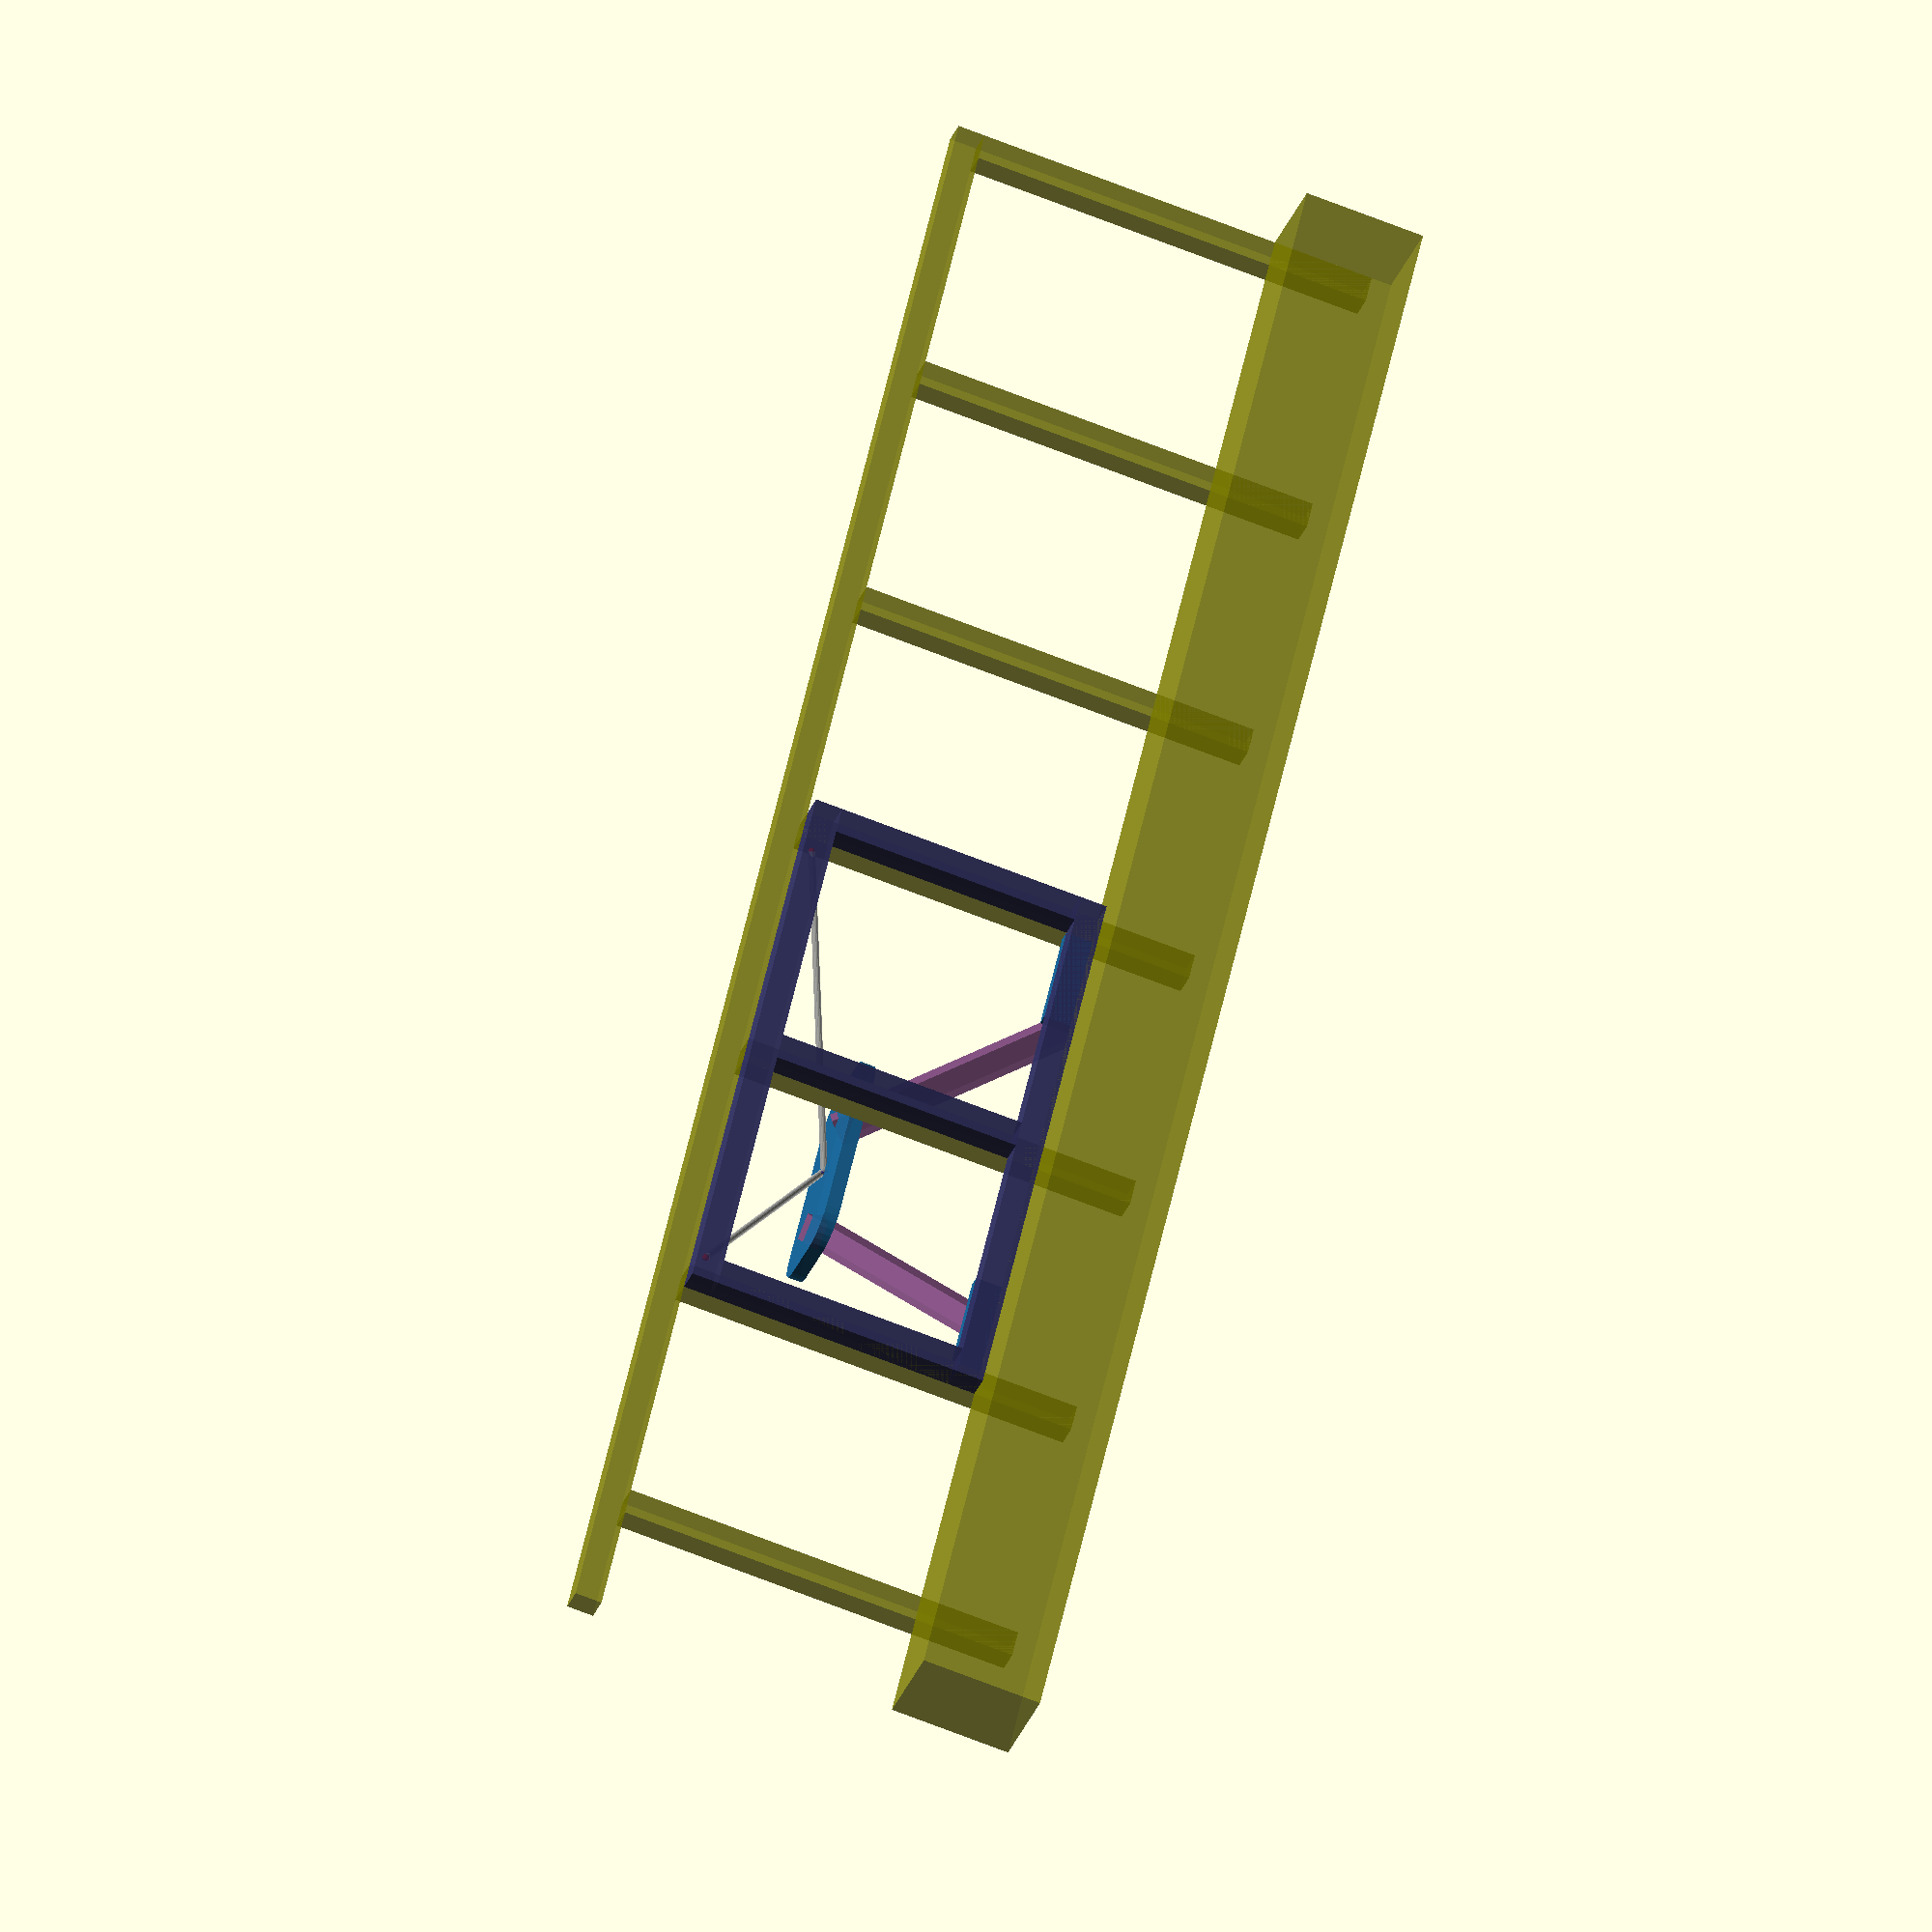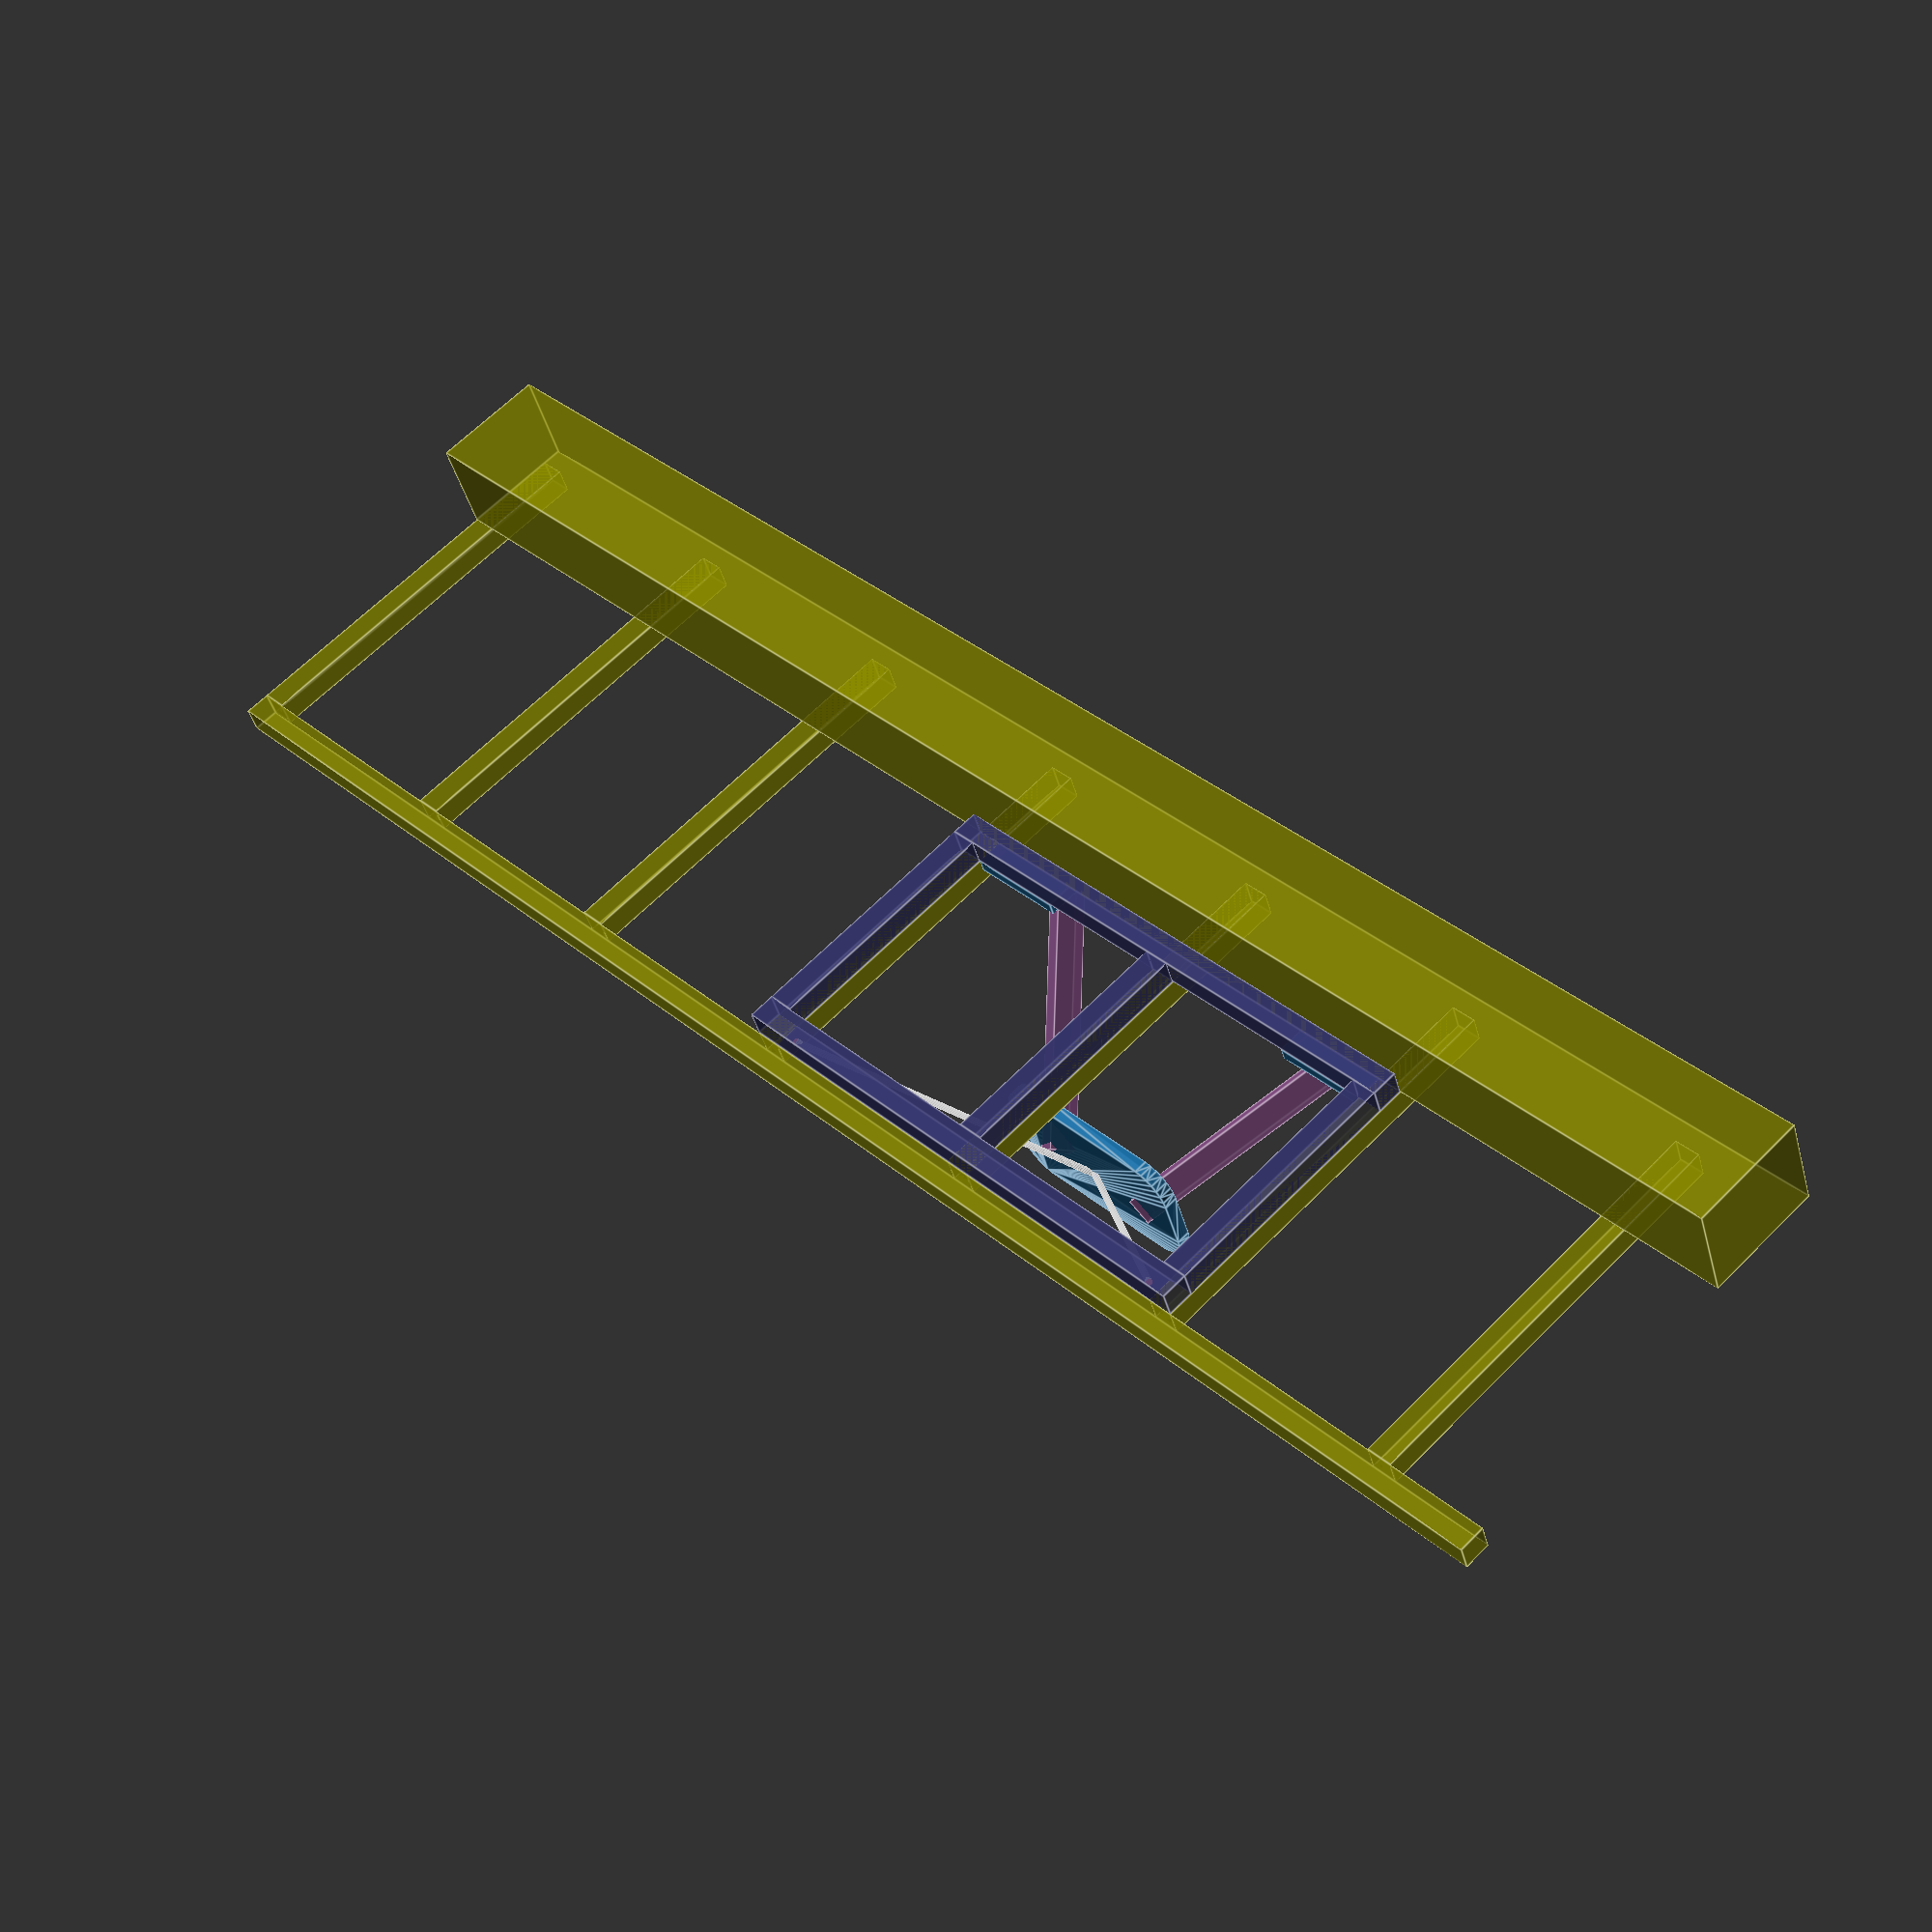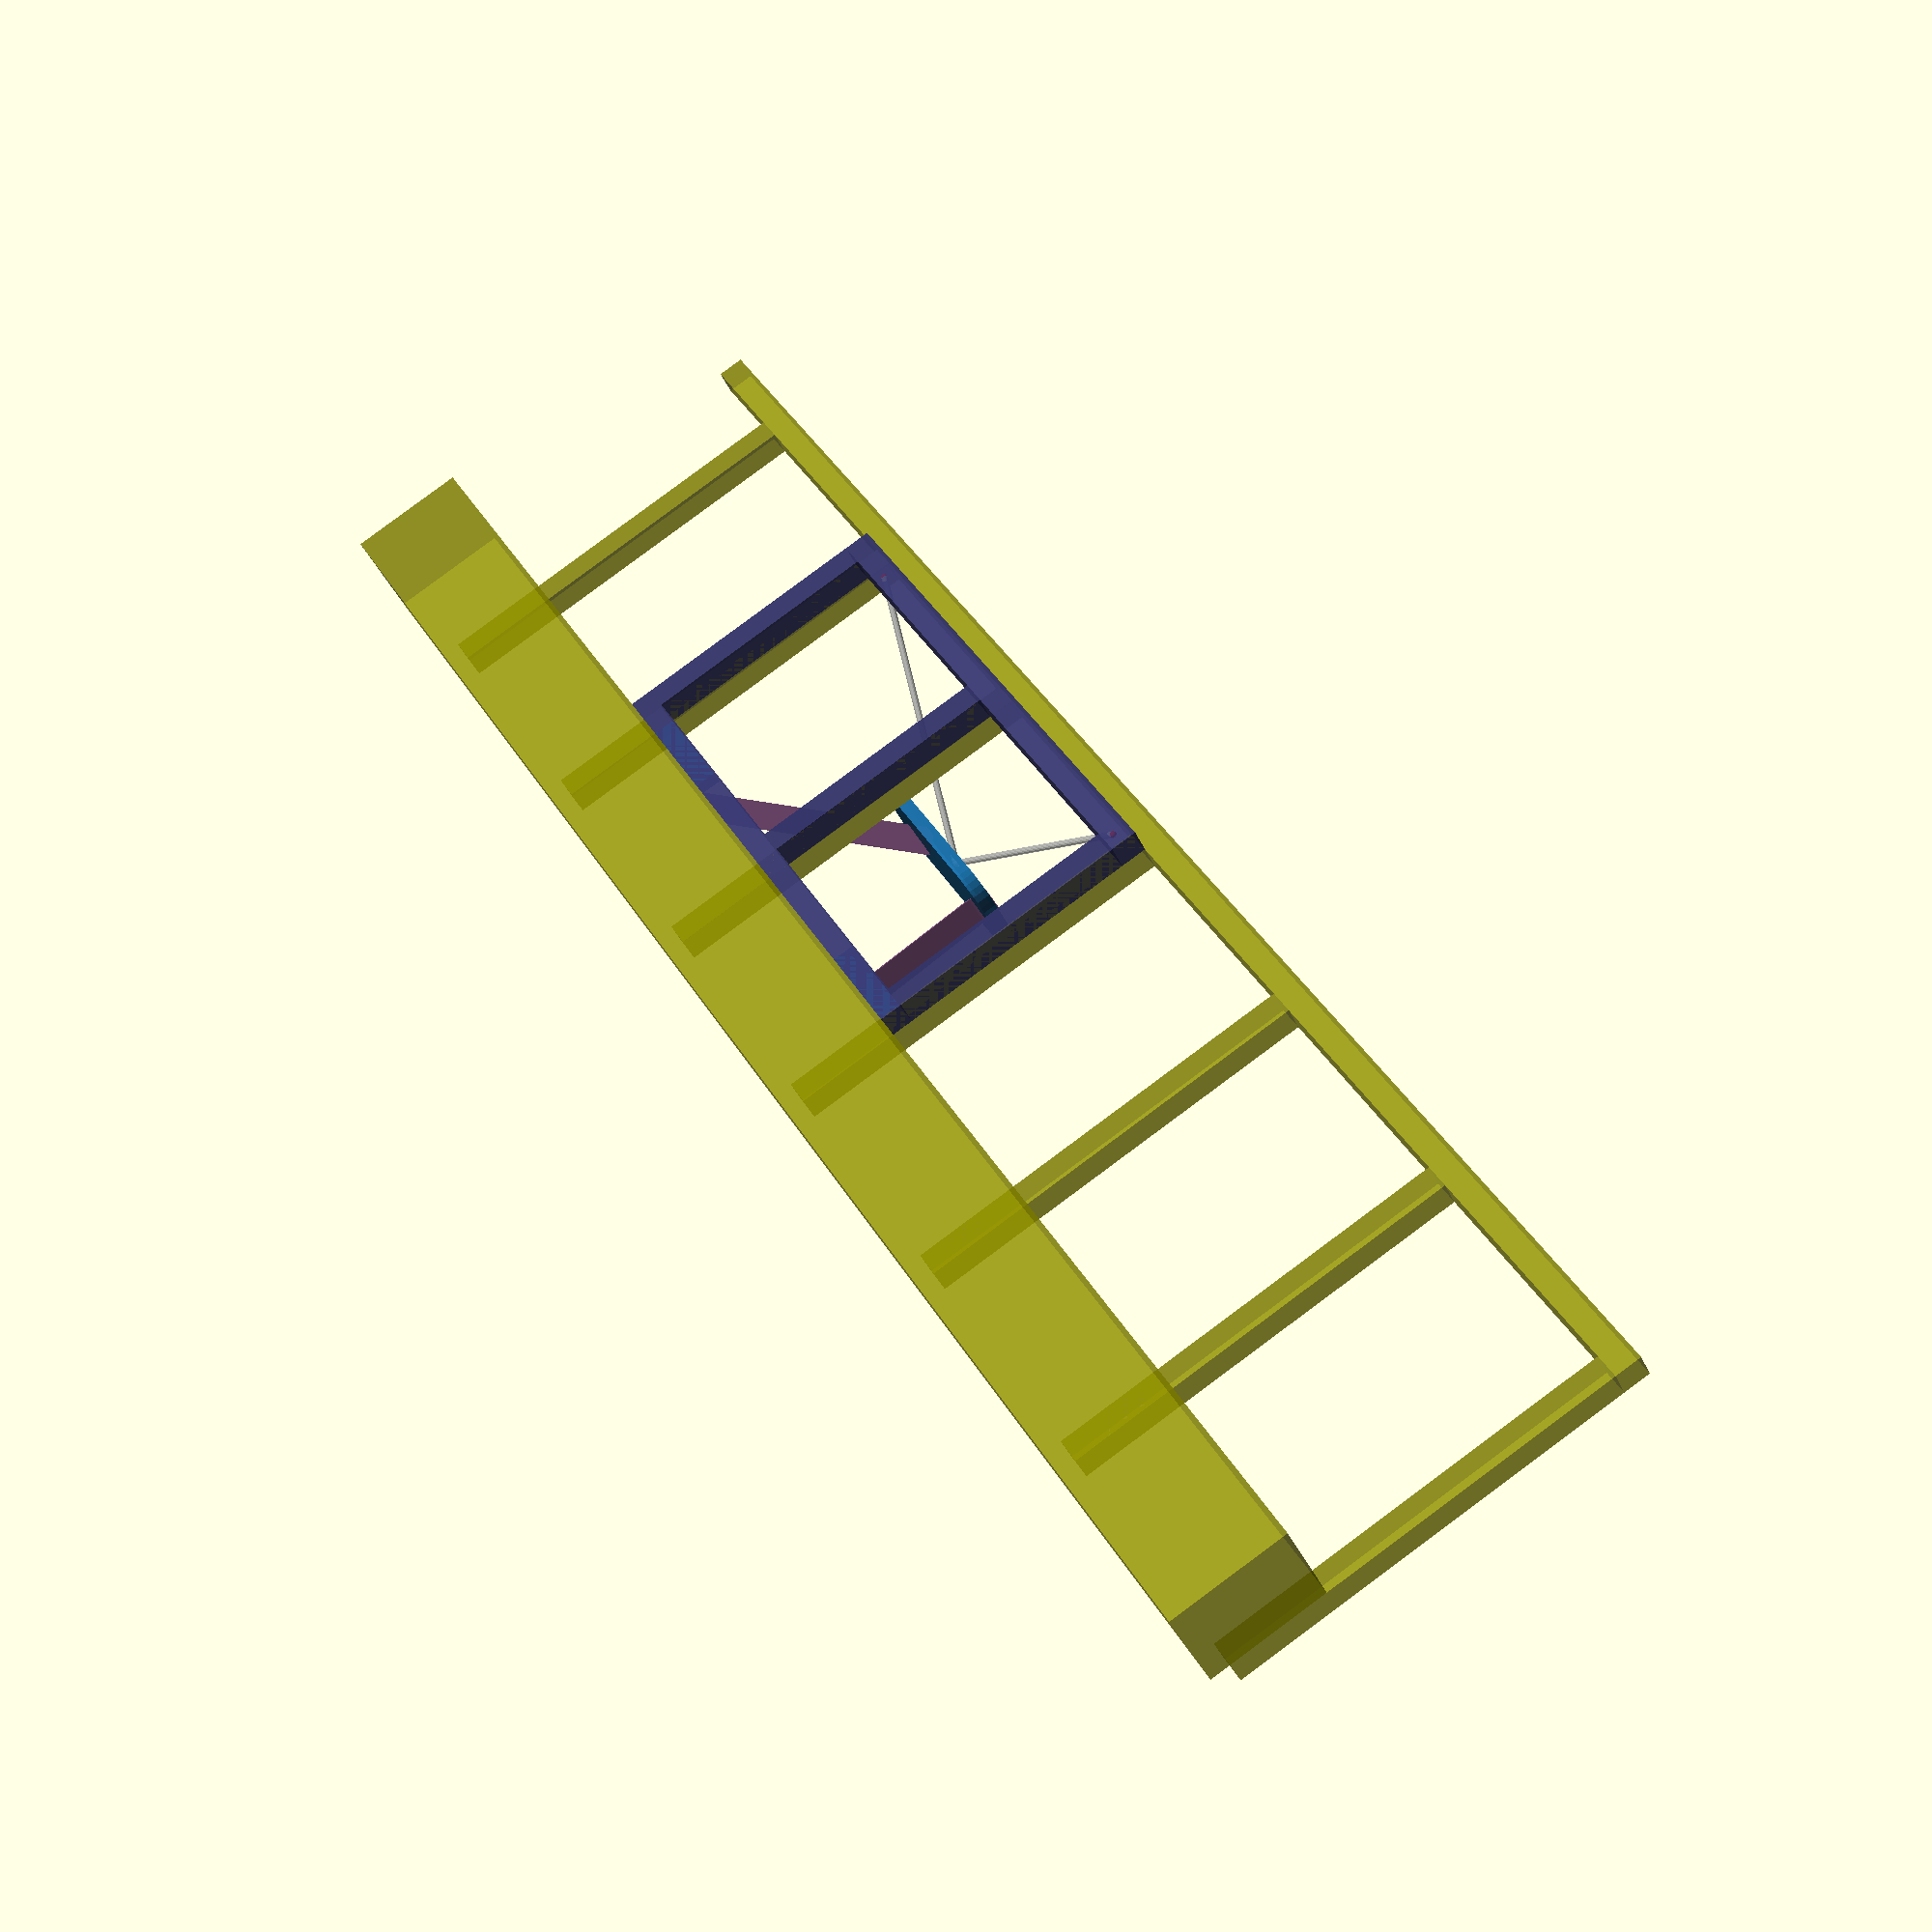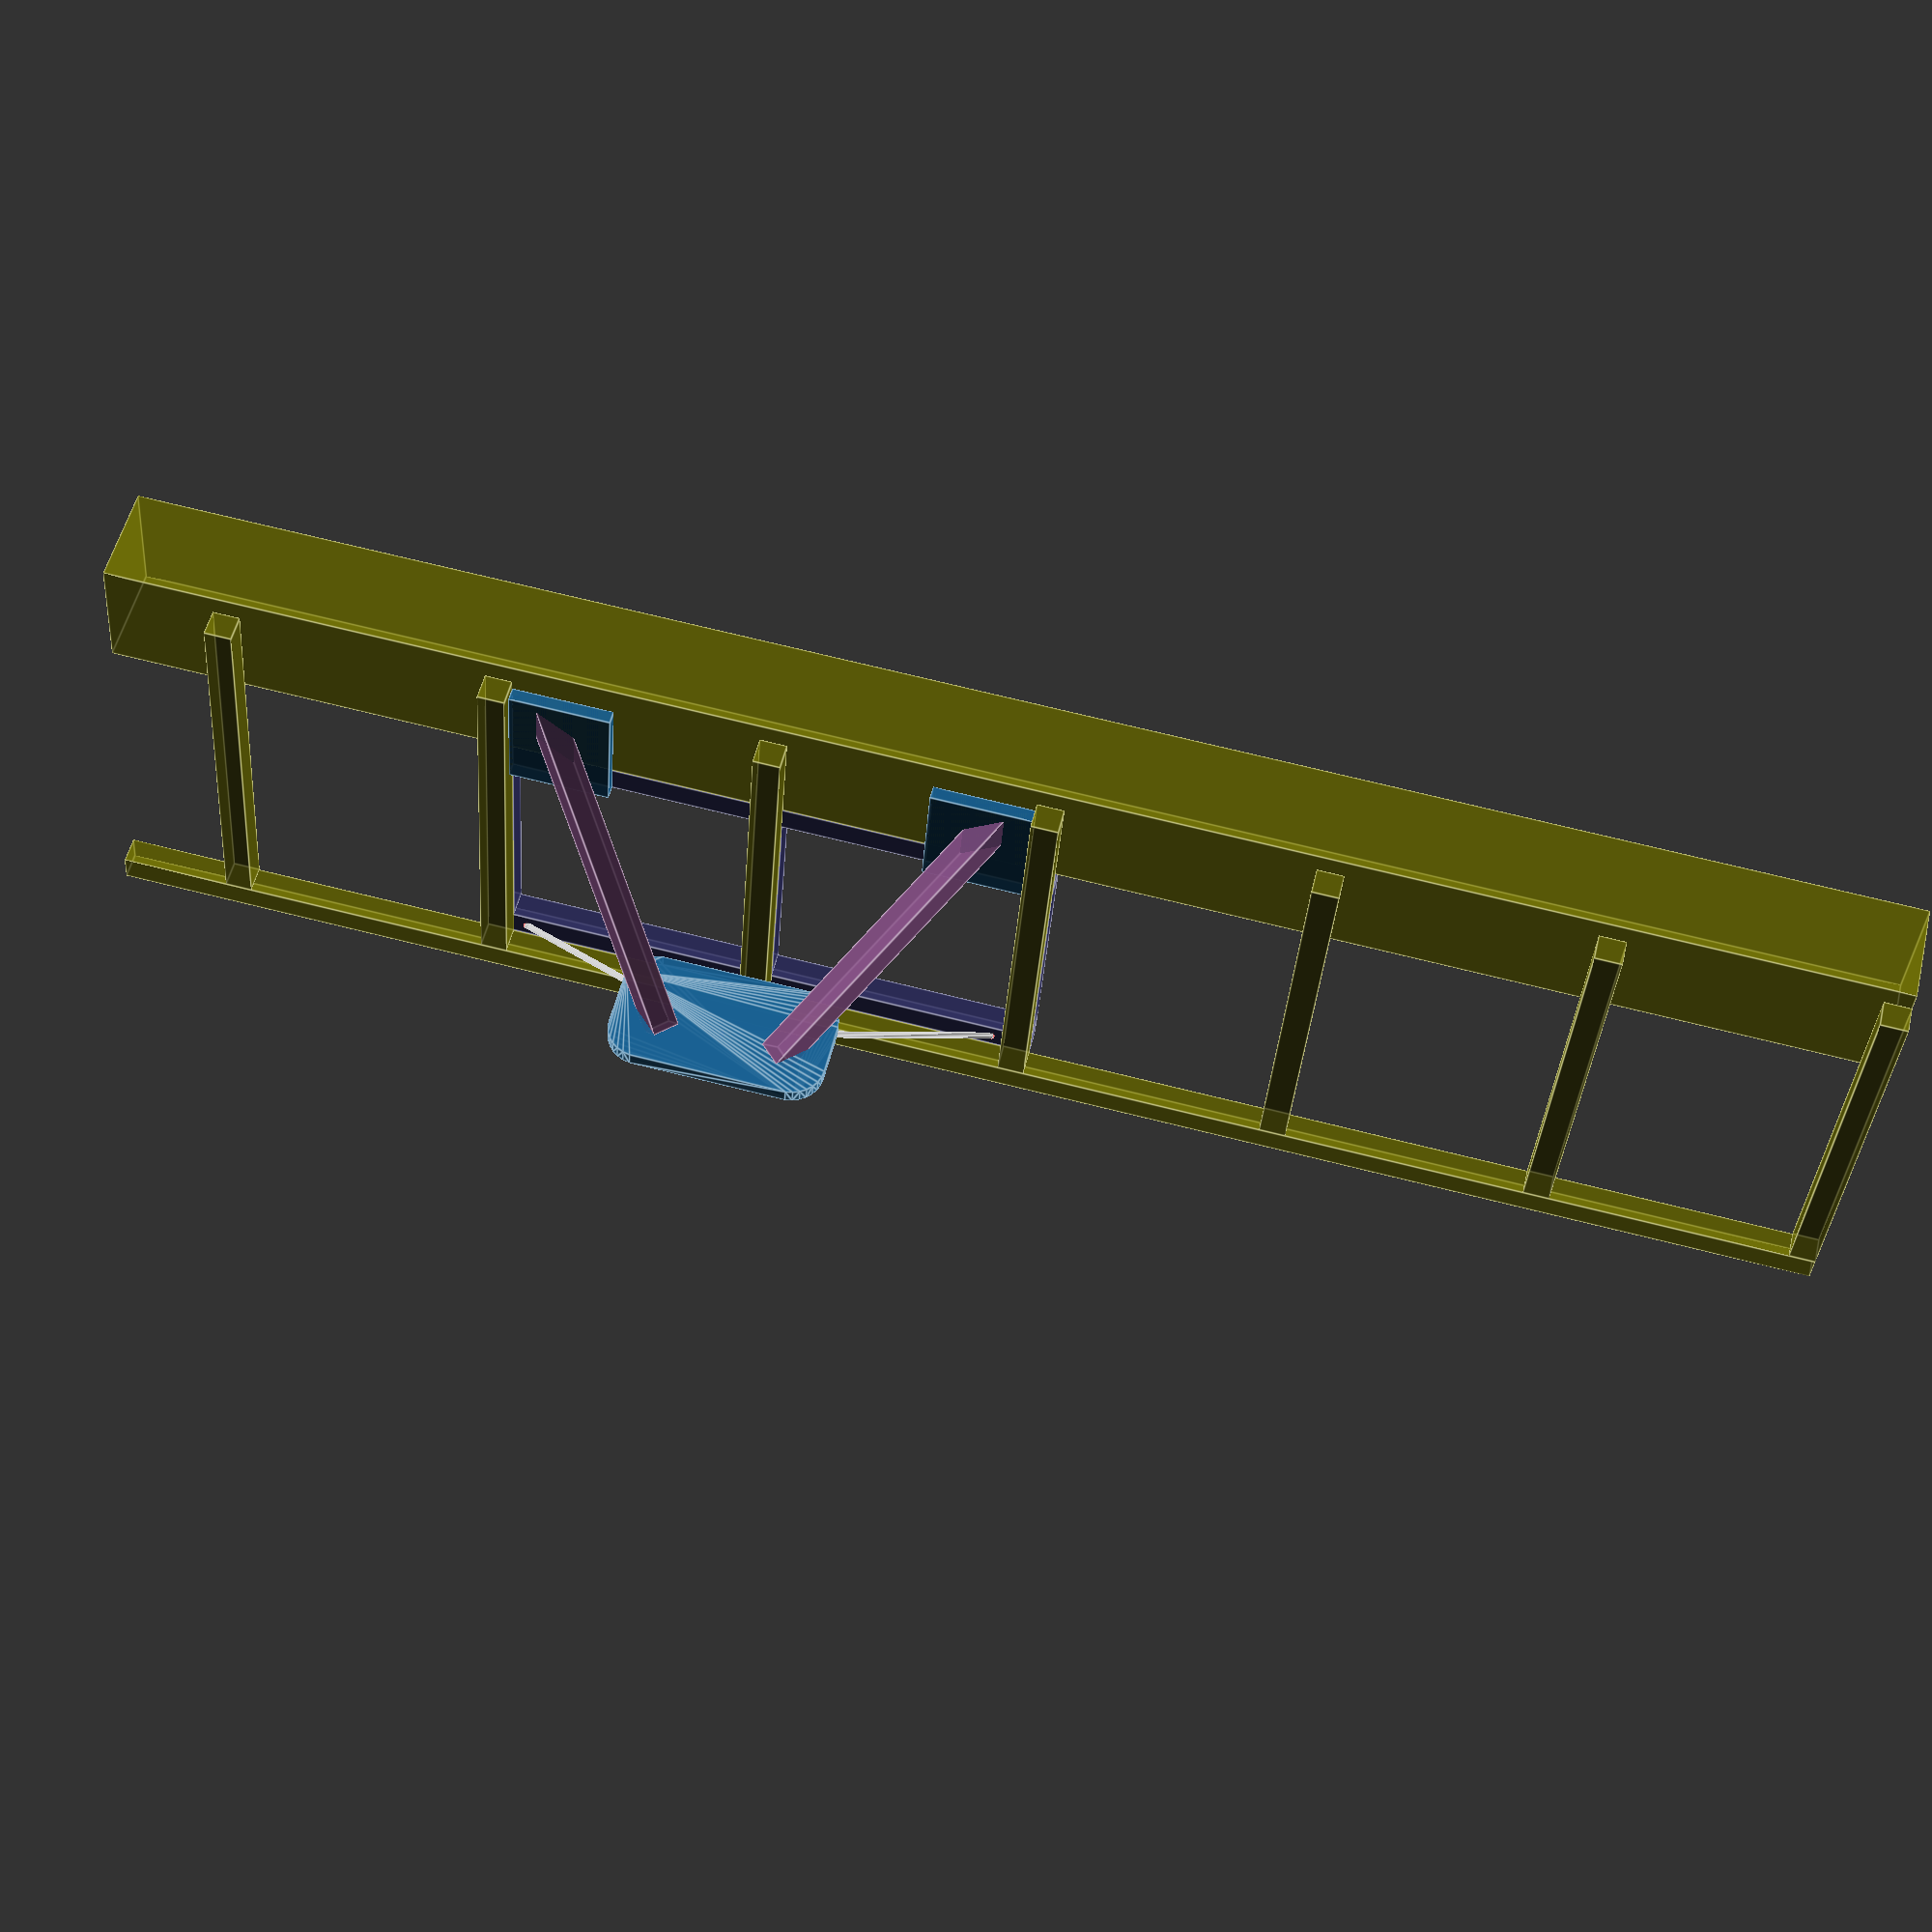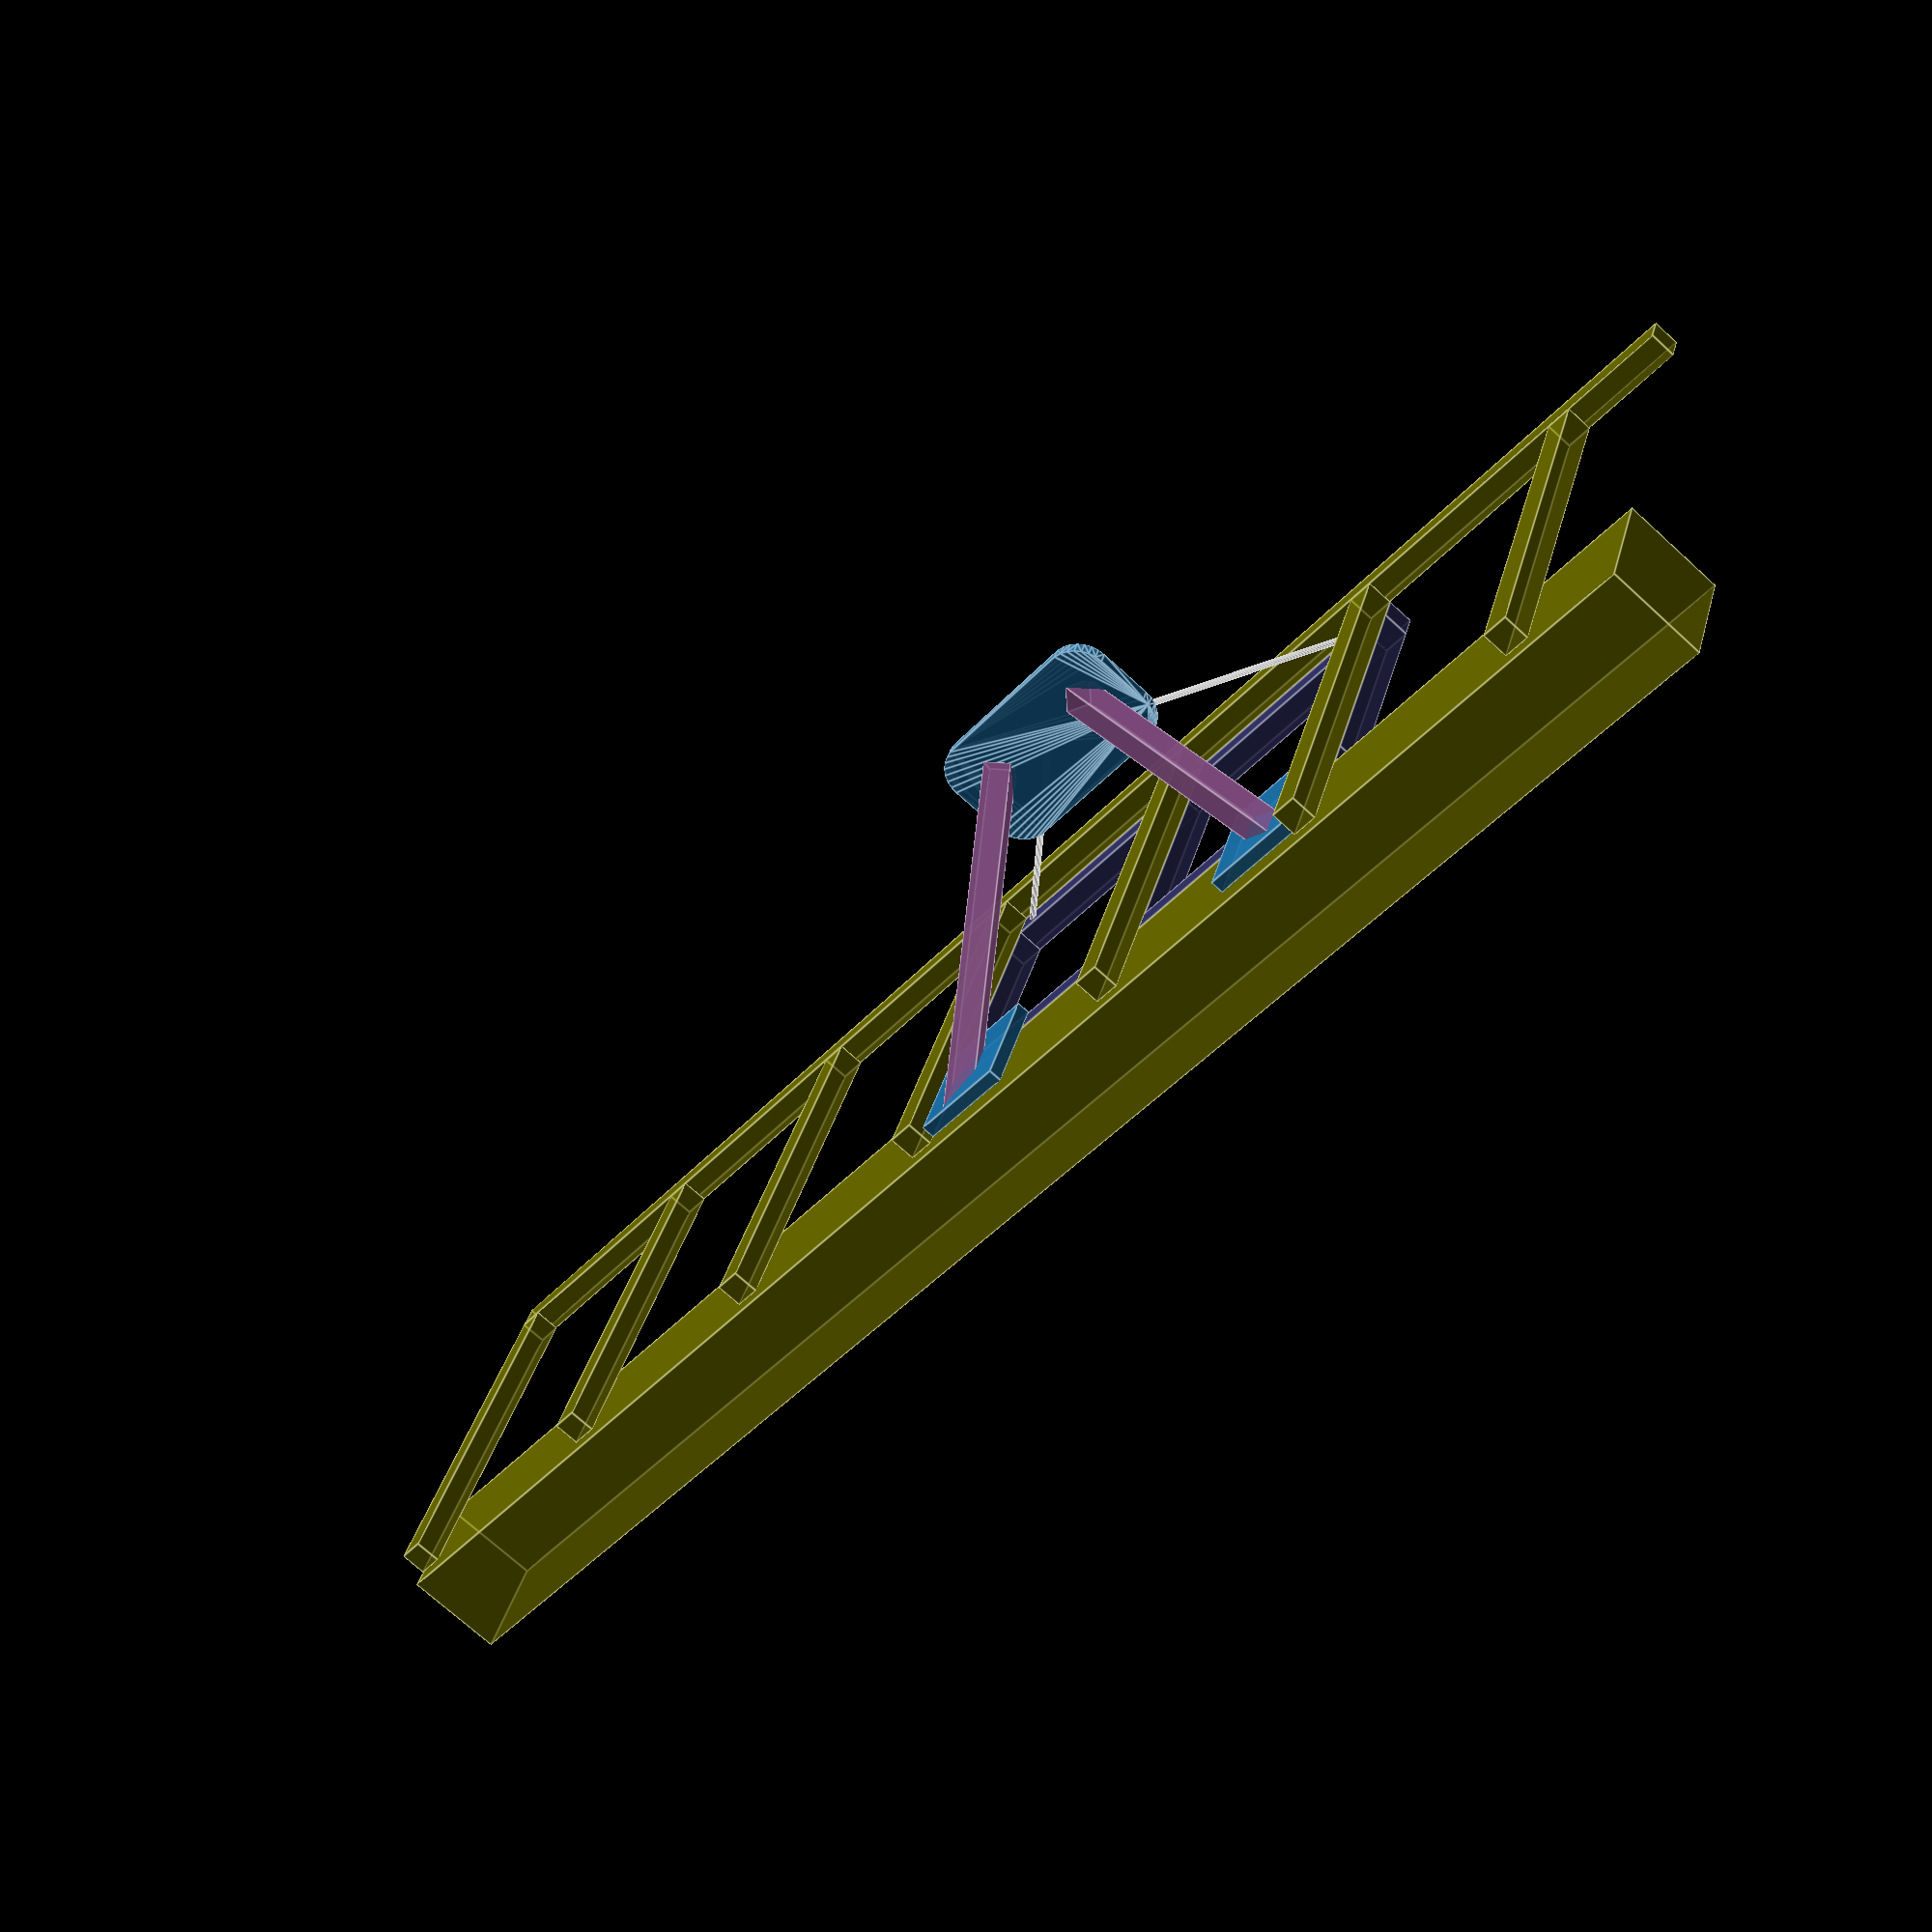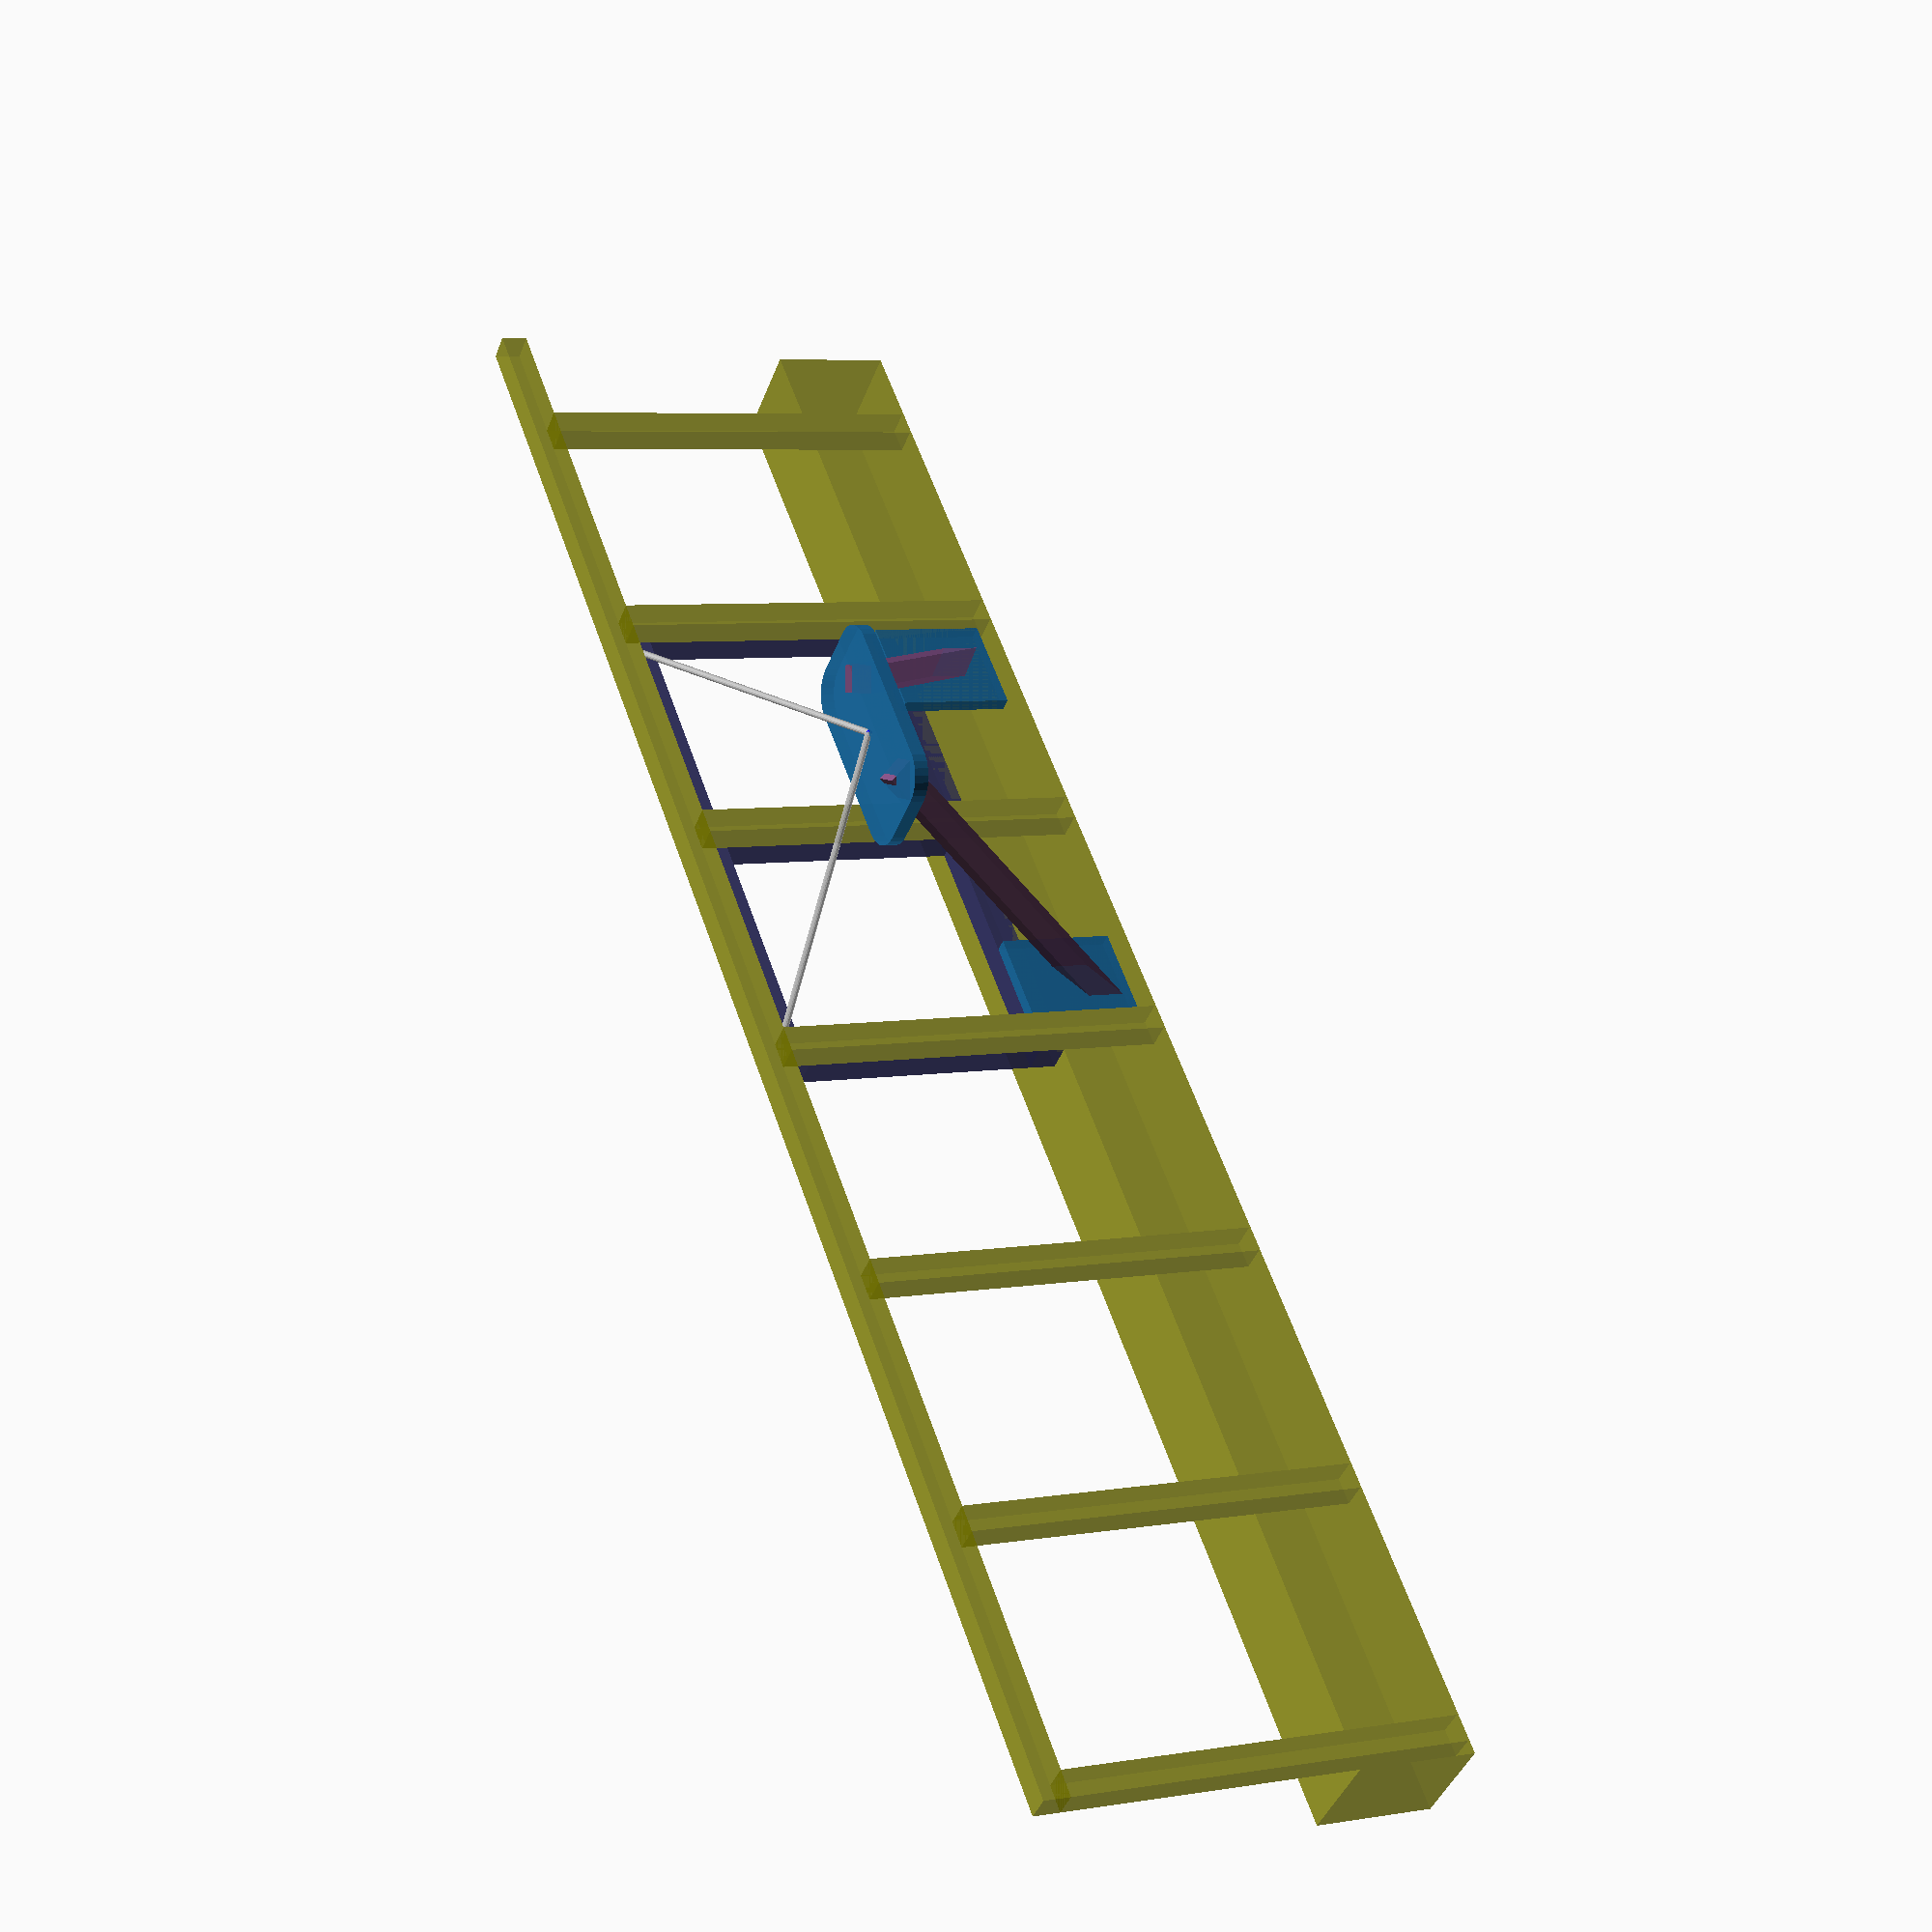
<openscad>

galeria_tarto_szama = 6 ;
galeria_tarto_szelessege = 40 ; 
galeria_tarto_vastassaga = 40 ; 
galeria_tarto_magassaga = 600 ; 
galeria_tarto_arasz = 400 ;   
galeria_tarto_gerendaba = 150 ;

fo_gerenda_szelessege = galeria_tarto_szama * galeria_tarto_arasz + galeria_tarto_szelessege * 5 ;
fo_gerenda_vastassaga = 150 ;
fo_gerenda_magassaga = 180 ;

galeria_felso_bar_szelessege = fo_gerenda_szelessege ; 
galeria_felso_bar_vastassaga = galeria_tarto_vastassaga ; 
galeria_felso_bar_magassaga = galeria_felso_bar_vastassaga ; 

kapcsolato_deszka_szelessege = 320 ;
kapcsolato_deszka_vastassaga = 180 ;
kapcsolato_deszka_magassaga = 20 ;
kapcsolato_deszka_sarok_radiusz = 50 ;

lab_atmeroje = 40 ;
lab_hossza = 500 ;
lab_tavolsag_tartora = 60 ;
lab_alsobb_pontja = -120 ;

tamogatasi_deszka_szelessege = 2 * lab_tavolsag_tartora + lab_atmeroje * cos( 45 ) ;
tamogatasi_deszka_vastassaga = 20 ;
tamogatasi_deszka_magassaga = 175 ;

tamogato_elso_tarto = 4 ;
// A támagató szimmetriája miatt csálni kell egy kicsit.
tamotago_tavolsag_falrol = tamogato_elso_tarto * galeria_tarto_arasz + galeria_tarto_szelessege / 2 ;
keret_tavolsag_falrol = ( tamogato_elso_tarto - 1 ) * galeria_tarto_arasz ;

keret_also_bar_szelessege = galeria_tarto_arasz * 2 + galeria_tarto_szelessege ;
keret_also_bar_vastassaga = 40 ;
keret_also_bar_magassaga = 40 ;

keret_felso_bar_szelessege = keret_also_bar_szelessege ;
keret_felso_bar_vastassaga = keret_also_bar_vastassaga ;
keret_felso_bar_magassaga = keret_also_bar_magassaga ;

keret_osszes_magassaga = galeria_tarto_magassaga - galeria_tarto_gerendaba ;

keret_fuggoleges_bar_szelessege = galeria_tarto_szelessege ;
keret_fuggoleges_bar_vastassaga = keret_also_bar_vastassaga ;
keret_fuggoleges_bar_magassaga = keret_osszes_magassaga - keret_also_bar_magassaga - keret_felso_bar_magassaga ;


deszka_szine = [ 0.1, 0.4, 0.6, 0.9 ] ;
lanc_szine = [ 0.6, 0.6, 0.6, 0.6 ] ;
galeria_szine = [ 0.5, 0.5, 0, 0.6 ] ;
keret_szine = [ 0.2, 0.2, 0.4, 0.8 ] ;
lab_szine = [ 0.5, 0.3, 0.5, 0.8 ] ;

galeria() ;

translate( [ tamotago_tavolsag_falrol, 0, 0 ] ) {
  tamagato() ;
  keret() ;
}

// ==============
// A többi module
// ==============

module galeria() {
  color( galeria_szine ) {

    for( i = [ 0 : galeria_tarto_szama ] ) 
      translate( [ i * galeria_tarto_arasz, - galeria_tarto_vastassaga, - galeria_tarto_gerendaba ] )
        cube( size = [ galeria_tarto_szelessege, galeria_tarto_vastassaga, galeria_tarto_magassaga ] ) ;

    translate( [ 0, 0, - fo_gerenda_magassaga ] )
      cube( [ fo_gerenda_szelessege, fo_gerenda_vastassaga, fo_gerenda_magassaga ] ) ;
  
    translate( [ 0, - galeria_felso_bar_vastassaga, galeria_tarto_magassaga - galeria_tarto_gerendaba ] )
      cube( [ galeria_felso_bar_szelessege, galeria_felso_bar_vastassaga, galeria_felso_bar_magassaga] ) ;
  }
}


/*
 * A x0 a keret központja.
 */
module keret() {
  color( keret_szine )
    translate( [ - keret_also_bar_szelessege / 2, 0, 0 ] ) {
      cube( [ keret_also_bar_szelessege , keret_also_bar_vastassaga, keret_also_bar_magassaga ] ) ;
      translate( [ 0, 0, keret_osszes_magassaga - keret_felso_bar_vastassaga ] )
        cube( [ keret_felso_bar_szelessege , keret_felso_bar_vastassaga, keret_felso_bar_magassaga ] ) ;
      for( i = [ 0 : 2 ] ) 
        translate( [ i * galeria_tarto_arasz, 0, keret_also_bar_magassaga ] )
          cube( [ keret_fuggoleges_bar_szelessege, keret_fuggoleges_bar_vastassaga, keret_fuggoleges_bar_magassaga ] ) ;
    }
}

/*
 * A x0 a támagató központja.
 */
module tamagato() {
  tamagato_fele() ;
  keret_tamagato_egy_hura() ;
  mirror( [ 1, 0, 0 ] ) {
    tamagato_fele() ;  
    keret_tamagato_egy_hura() ;
  }
  translate( [ 0, - lab_hossza * cos( 45 ) + lab_atmeroje + sin( 45 ), lab_hossza * sin( 45 ) + lab_alsobb_pontja ] )
     kapcsolato_deszka() ;
}


module tamagato_fele() {
  
  alap_eltolas = - galeria_tarto_arasz + galeria_tarto_szelessege / 2 ;
   
  translate( [ alap_eltolas, 0, 0 ] )
    tamogatasi_deszka() ; 
  
  translate( [ alap_eltolas - lab_atmeroje / 2 + lab_tavolsag_tartora, -  tamogatasi_deszka_vastassaga, lab_alsobb_pontja ] )
    lab() ;

  module tamogatasi_deszka() {
    color( deszka_szine )
      translate( [ 0, - tamogatasi_deszka_vastassaga, keret_also_bar_magassaga - tamogatasi_deszka_magassaga ] )
        cube( size = [ tamogatasi_deszka_szelessege, tamogatasi_deszka_vastassaga, tamogatasi_deszka_magassaga ] ) ;
}
  
  module lab() {
    // Multimatrix-xal lehetne a nyírás, de ezzel már nem lenne pontos 
    // a láb átmerője.
    color( lab_szine ) 
      //translate( [ - lab_atmeroje / 2, 0, 0 ] )
        rotate( [ 45, 0, 45 ] )
          cube( size = [ lab_atmeroje, lab_atmeroje, lab_hossza ]  ) ;  
  
  }
  
}

module kapcsolato_deszka() {

  color( deszka_szine )  
    // X-os eredet a központon.
    translate( [ - kapcsolato_deszka_szelessege / 2, 0, 0 ] )
//        cube( [ kapcsolato_deszka_szelessege, kapcsolato_deszka_vastassaga, kapcsolato_deszka_magassaga ] ) ;
      translate( [ kapcsolato_deszka_sarok_radiusz, kapcsolato_deszka_sarok_radiusz, 0 ] )
        minkowski() {
          cube( [ kapcsolato_deszka_szelessege - 2 * kapcsolato_deszka_sarok_radiusz,kapcsolato_deszka_vastassaga - 2 * kapcsolato_deszka_sarok_radiusz,kapcsolato_deszka_magassaga ] ) ;
          cylinder( r = kapcsolato_deszka_sarok_radiusz, h = 1 ) ;
  }
}


module keret_tamagato_egy_hura() {
  
  hur( eleje = [ 
          0, 
          - lab_hossza * cos( 45 ) + 2 * lab_atmeroje * sin( 45 ) + kapcsolato_deszka_vastassaga / 2 - tamogatasi_deszka_vastassaga, 
          lab_hossza * sin( 45 ) + kapcsolato_deszka_magassaga  + lab_alsobb_pontja
      ], 
      vege = [ 
          ( - keret_felso_bar_szelessege / 2 ) + ( keret_fuggoleges_bar_szelessege * 1.5 ), 
          0, 
          keret_osszes_magassaga - keret_felso_bar_magassaga / 2
      ], 
      radiusz_eleje = 5,
      radiusz_vege = 5,
      szin = [ 0.7, 0.7, 0.7, 0.7 ],
      gomb = true  
  ) ;   
}


module hur( eleje, vege, radiusz_eleje = 20, radiusz_vege = 10, szin = [ 0.7, 0.7, 0.7, 0.6 ], gomb = true ) {
  
  vektor = vektor( eleje, vege ) ;

  // https://en.wikibooks.org/wiki/OpenSCAD_User_Manual/The_OpenSCAD_Language#rotate
  
  hossz = norm( vektor ) ;
  
  b = acos( vektor[ 2 ] / hossz ) ; 
  c = atan2( vektor[ 1 ], vektor[ 0 ] ) ;
  
  color( szin )
    translate( eleje ) 
      rotate( [ 0, b, c ] )
        translate( [ 0, 0, hossz / 2 ] )
          cylinder( hossz, radiusz_eleje, radiusz_vege, true ) ;
  
  if( gomb ) {
    color( "blue" ) 
      translate( eleje )
        sphere( radiusz_eleje ) ;

    color( "red" ) 
      translate( vege )
        sphere( radiusz_vege ) ;
  }

}

function vektor( eleje, vege ) = 
  [ vege[ 0 ] - eleje[ 0 ], vege[ 1 ] - eleje[ 1 ], vege[ 2 ] - eleje[ 2 ] ]
;


*hur( [ 100, 100, -100 ], [ 300, 400, -500 ] ) ;



</openscad>
<views>
elev=66.5 azim=124.6 roll=68.1 proj=o view=solid
elev=296.3 azim=339.5 roll=44.4 proj=p view=edges
elev=95.5 azim=218.8 roll=306.5 proj=p view=solid
elev=215.3 azim=166.6 roll=4.1 proj=p view=edges
elev=146.8 azim=49.4 roll=346.4 proj=p view=edges
elev=174.1 azim=46.4 roll=117.2 proj=p view=solid
</views>
